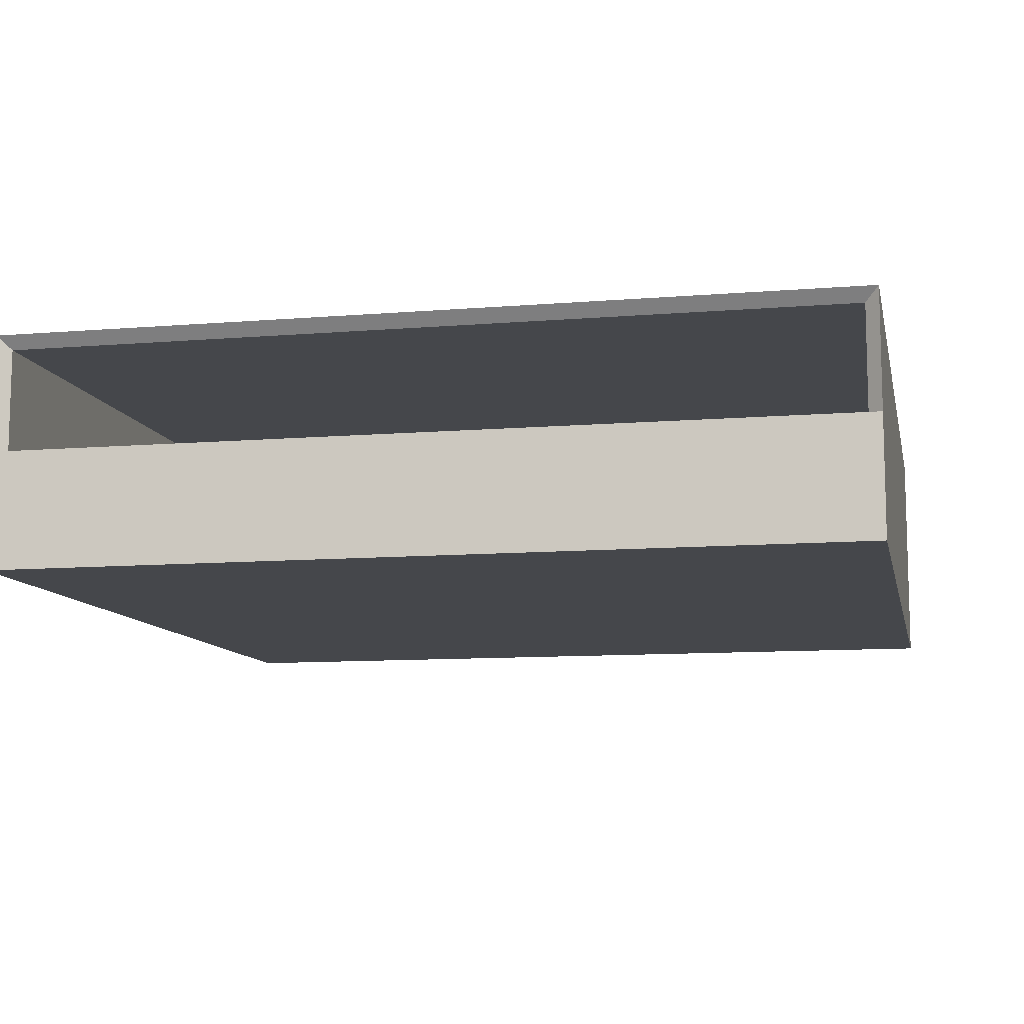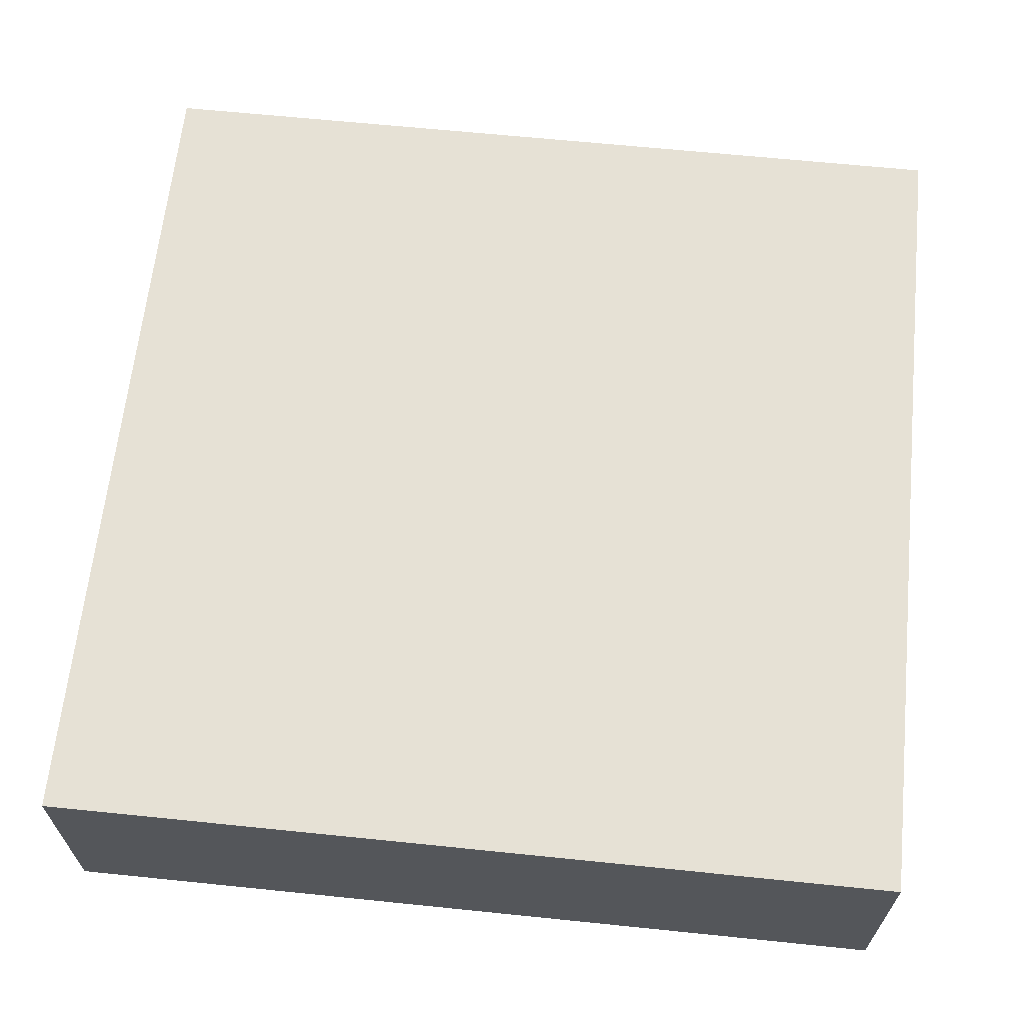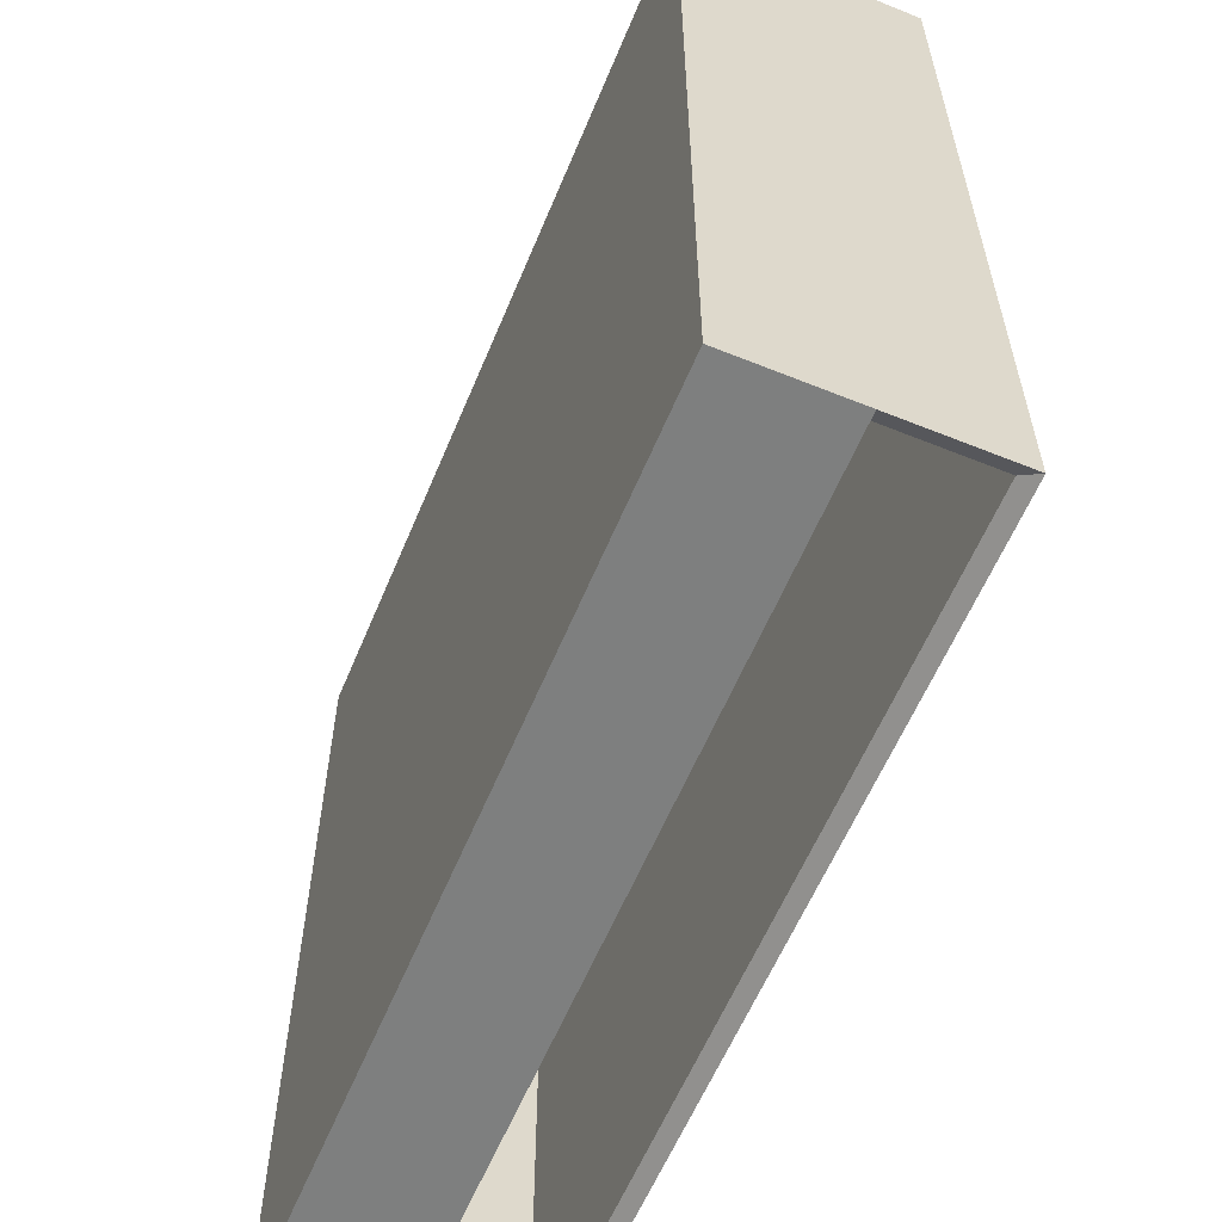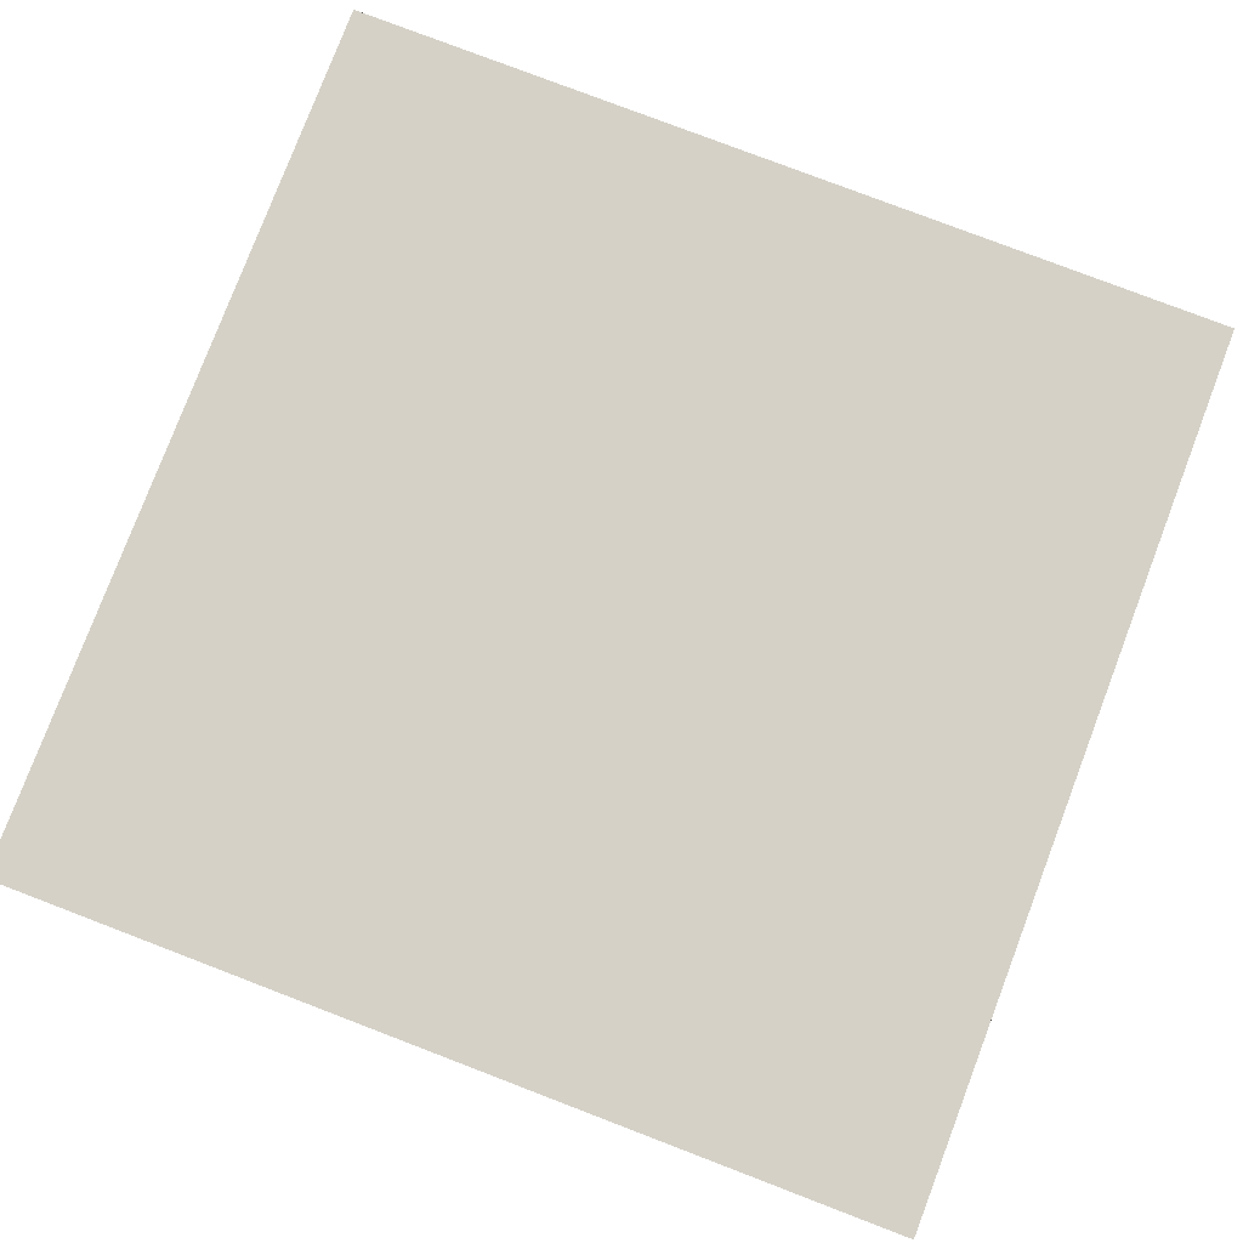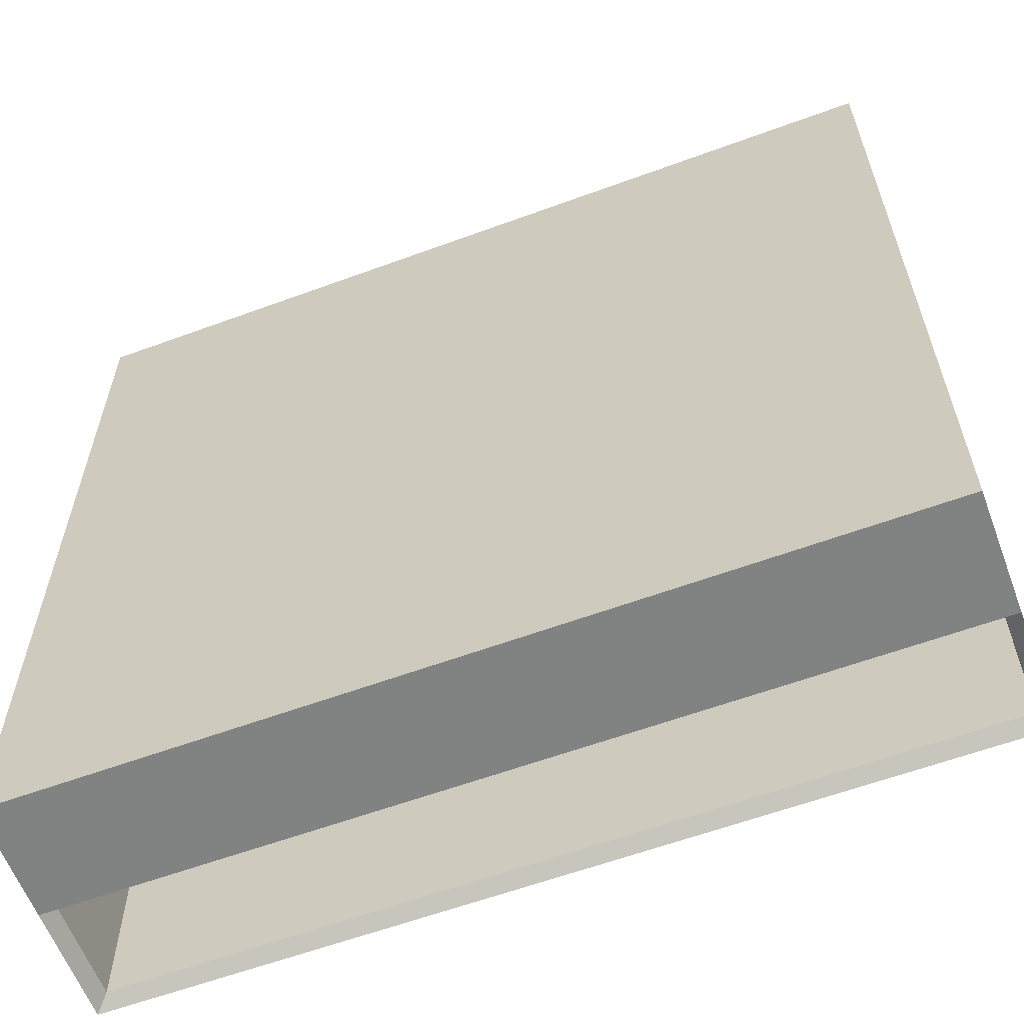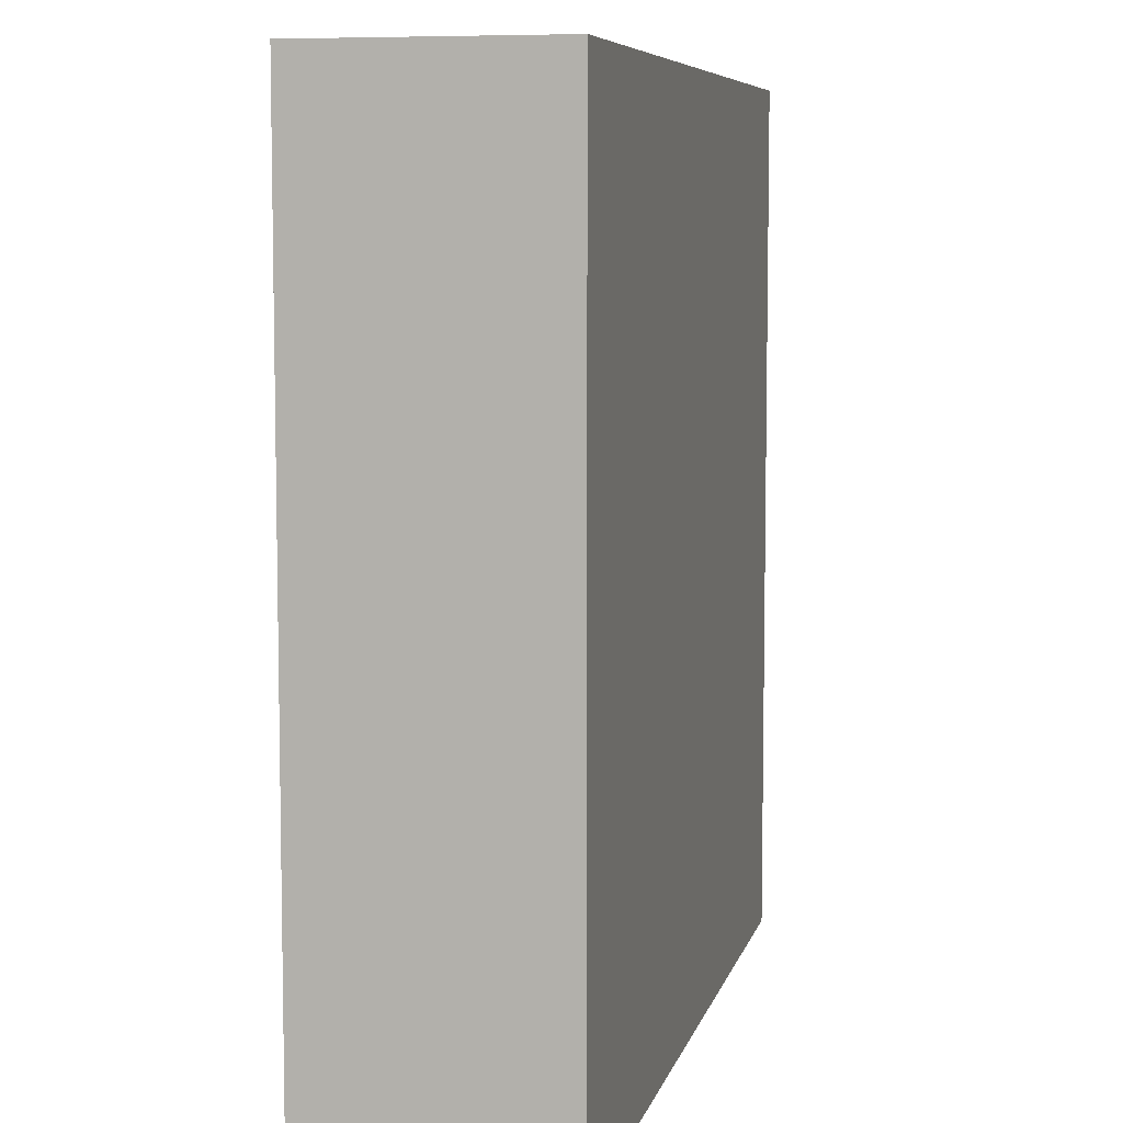
<metadata>
{"format":"obj","ext":"obj","renderer":"f3d","projection":"perspective","resolution":1024,"background":"white","views":[{"elev":-10.2,"azim":-168.1,"up":"+Y"},{"elev":64.4,"azim":-84.1,"up":"+Y"},{"elev":-59.6,"azim":67.5,"up":"+Z"},{"elev":79.7,"azim":-69.1,"up":"+Y"},{"elev":-60.6,"azim":20.6,"up":"+Z"},{"elev":7.2,"azim":-77.1,"up":"+Z"}]}
</metadata>
<code>
o Cube
v -8 2 -7.2
v -8 -2 -7.2
v 8 2 -7.2
v 8 -2 -7.2
v -8 2 8.8
v -8 -2 8.8
v 8 2 8.8
v 8 -2 8.8
v -8 0 -7.2
v 8 0 -7.2
v -8.25 -2.25 9.1
v 8.25 -2.25 9.1
v -8.25 -2.25 -7.4
v -8.25 0 -7.4
v 8.25 2.25 9.1
v 8.25 0 -7.4
v 8.25 -2.25 -7.4
v -8.25 2.25 9.1
v 8.25 2.25 -7.4
v -8.25 2.25 -7.4
f 3 5 1
f 7 3 10
f 6 7 8
f 8 2 6
f 4 9 2
f 9 1 5
f 18 19 20
f 16 15 12
f 15 11 12
f 13 12 11
f 14 17 13
f 18 20 14
f 3 16 10
f 20 3 1
f 16 9 10
f 14 1 9
f 3 7 5
f 10 4 8
f 8 7 10
f 6 5 7
f 8 4 2
f 4 10 9
f 5 6 9
f 6 2 9
f 18 15 19
f 12 17 16
f 16 19 15
f 15 18 11
f 13 17 12
f 14 16 17
f 13 11 14
f 11 18 14
f 3 19 16
f 20 19 3
f 16 14 9
f 14 20 1
o Icosphere
v 0 -1 0
v 0.7236 -0.4472 0.5257
v -0.2764 -0.4472 0.8506
v -0.8944 -0.4472 0
v -0.2764 -0.4472 -0.8506
v 0.7236 -0.4472 -0.5257
v 0.2764 0.4472 0.8506
v -0.7236 0.4472 0.5257
v -0.7236 0.4472 -0.5257
v 0.2764 0.4472 -0.8506
v 0.8944 0.4472 0
v 0 1 0
v -0.2328 -0.6575 0.7166
v -0.1625 -0.8507 0.5
v -0.07761 -0.9679 0.2389
v 0.2032 -0.9679 0.1476
v 0.4253 -0.8507 0.309
v 0.6095 -0.6575 0.4429
v 0.5319 -0.5023 0.6817
v 0.2629 -0.5257 0.809
v -0.02964 -0.5023 0.8642
v 0.8127 -0.5023 -0.2952
v 0.8506 -0.5257 0
v 0.8127 -0.5023 0.2952
v 0.2032 -0.9679 -0.1476
v 0.4253 -0.8507 -0.309
v 0.6095 -0.6575 -0.4429
v -0.7534 -0.6575 0
v -0.5257 -0.8507 0
v -0.2511 -0.9679 0
v -0.484 -0.5023 0.7166
v -0.6882 -0.5257 0.5
v -0.8311 -0.5023 0.2389
v -0.2328 -0.6575 -0.7166
v -0.1625 -0.8507 -0.5
v -0.07761 -0.9679 -0.2389
v -0.8311 -0.5023 -0.2389
v -0.6882 -0.5257 -0.5
v -0.484 -0.5023 -0.7166
v -0.02964 -0.5023 -0.8642
v 0.2629 -0.5257 -0.809
v 0.5319 -0.5023 -0.6817
v 0.9566 0.2511 0.1476
v 0.9511 -0 0.309
v 0.8607 -0.2512 0.4429
v 0.8607 -0.2512 -0.4429
v 0.9511 0 -0.309
v 0.9566 0.2511 -0.1476
v 0.1552 0.2512 0.9554
v 0 -0 1
v -0.1552 -0.2512 0.9554
v 0.6872 -0.2512 0.6817
v 0.5878 0 0.809
v 0.436 0.2512 0.8642
v -0.8607 0.2512 0.4429
v -0.9511 -0 0.309
v -0.9566 -0.2511 0.1476
v -0.436 -0.2512 0.8642
v -0.5878 0 0.809
v -0.6872 0.2512 0.6817
v -0.6872 0.2512 -0.6817
v -0.5878 -0 -0.809
v -0.436 -0.2512 -0.8642
v -0.9566 -0.2511 -0.1476
v -0.9511 0 -0.309
v -0.8607 0.2512 -0.4429
v 0.436 0.2512 -0.8642
v 0.5878 -0 -0.809
v 0.6872 -0.2512 -0.6817
v -0.1552 -0.2512 -0.9554
v 0 0 -1
v 0.1552 0.2512 -0.9554
v 0.8311 0.5023 0.2389
v 0.6882 0.5257 0.5
v 0.484 0.5023 0.7166
v 0.02964 0.5023 0.8642
v -0.2629 0.5257 0.809
v -0.5319 0.5023 0.6817
v -0.8127 0.5023 0.2952
v -0.8506 0.5257 0
v -0.8127 0.5023 -0.2952
v -0.5319 0.5023 -0.6817
v -0.2629 0.5257 -0.809
v 0.02964 0.5023 -0.8642
v 0.484 0.5023 -0.7166
v 0.6882 0.5257 -0.5
v 0.8311 0.5023 -0.2389
v 0.07761 0.9679 0.2389
v 0.1625 0.8507 0.5
v 0.2328 0.6575 0.7166
v 0.7534 0.6575 0
v 0.5257 0.8507 0
v 0.2511 0.9679 0
v -0.2032 0.9679 0.1476
v -0.4253 0.8507 0.309
v -0.6095 0.6575 0.4429
v -0.2032 0.9679 -0.1476
v -0.4253 0.8507 -0.309
v -0.6095 0.6575 -0.4429
v 0.07761 0.9679 -0.2389
v 0.1625 0.8507 -0.5
v 0.2328 0.6575 -0.7166
v 0.3618 0.8944 -0.2629
v 0.6382 0.7236 -0.2629
v 0.4472 0.7236 -0.5257
v -0.1382 0.8944 -0.4253
v -0.05279 0.7236 -0.6882
v -0.3618 0.7236 -0.5878
v -0.4472 0.8944 0
v -0.6708 0.7236 -0.1625
v -0.6708 0.7236 0.1625
v -0.1382 0.8944 0.4253
v -0.3618 0.7236 0.5878
v -0.05279 0.7236 0.6882
v 0.3618 0.8944 0.2629
v 0.4472 0.7236 0.5257
v 0.6382 0.7236 0.2629
v 0.8618 0.2764 -0.4253
v 0.809 0 -0.5878
v 0.6708 0.2764 -0.6882
v -0.1382 0.2764 -0.9511
v -0.309 -0 -0.9511
v -0.4472 0.2764 -0.8506
v -0.9472 0.2764 -0.1625
v -1 1e-06 0
v -0.9472 0.2764 0.1625
v -0.4472 0.2764 0.8506
v -0.309 -1e-06 0.9511
v -0.1382 0.2764 0.9511
v 0.6708 0.2764 0.6882
v 0.809 -2e-06 0.5878
v 0.8618 0.2764 0.4253
v 0.309 -0 -0.9511
v 0.4472 -0.2764 -0.8506
v 0.1382 -0.2764 -0.9511
v -0.809 -0 -0.5878
v -0.6708 -0.2764 -0.6882
v -0.8618 -0.2764 -0.4253
v -0.809 0 0.5878
v -0.8618 -0.2764 0.4253
v -0.6708 -0.2764 0.6882
v 0.309 0 0.9511
v 0.1382 -0.2764 0.9511
v 0.4472 -0.2764 0.8506
v 1 0 0
v 0.9472 -0.2764 0.1625
v 0.9472 -0.2764 -0.1625
v 0.3618 -0.7236 -0.5878
v 0.1382 -0.8944 -0.4253
v 0.05279 -0.7236 -0.6882
v -0.4472 -0.7236 -0.5257
v -0.3618 -0.8944 -0.2629
v -0.6382 -0.7236 -0.2629
v -0.6382 -0.7236 0.2629
v -0.3618 -0.8944 0.2629
v -0.4472 -0.7236 0.5257
v 0.6708 -0.7236 -0.1625
v 0.6708 -0.7236 0.1625
v 0.4472 -0.8944 1e-06
v 0.05279 -0.7236 0.6882
v 0.1382 -0.8944 0.4253
v 0.3618 -0.7236 0.5878
f 21 36 35
f 22 38 44
f 21 35 50
f 21 50 56
f 21 56 45
f 22 44 65
f 23 41 71
f 24 53 77
f 25 59 83
f 26 62 89
f 22 65 72
f 23 71 78
f 24 77 84
f 25 83 90
f 26 89 66
f 27 95 110
f 28 98 116
f 29 101 119
f 30 104 122
f 31 107 111
f 113 120 32
f 112 123 113
f 111 124 112
f 113 123 120
f 123 121 120
f 112 124 123
f 124 125 123
f 123 125 121
f 125 122 121
f 111 107 124
f 107 106 124
f 124 106 125
f 106 105 125
f 125 105 122
f 105 30 122
f 120 117 32
f 121 126 120
f 122 127 121
f 120 126 117
f 126 118 117
f 121 127 126
f 127 128 126
f 126 128 118
f 128 119 118
f 122 104 127
f 104 103 127
f 127 103 128
f 103 102 128
f 128 102 119
f 102 29 119
f 117 114 32
f 118 129 117
f 119 130 118
f 117 129 114
f 129 115 114
f 118 130 129
f 130 131 129
f 129 131 115
f 131 116 115
f 119 101 130
f 101 100 130
f 130 100 131
f 100 99 131
f 131 99 116
f 99 28 116
f 114 108 32
f 115 132 114
f 116 133 115
f 114 132 108
f 132 109 108
f 115 133 132
f 133 134 132
f 132 134 109
f 134 110 109
f 116 98 133
f 98 97 133
f 133 97 134
f 97 96 134
f 134 96 110
f 96 27 110
f 108 113 32
f 109 135 108
f 110 136 109
f 108 135 113
f 135 112 113
f 109 136 135
f 136 137 135
f 135 137 112
f 137 111 112
f 110 95 136
f 95 94 136
f 136 94 137
f 94 93 137
f 137 93 111
f 93 31 111
f 68 107 31
f 67 138 68
f 66 139 67
f 68 138 107
f 138 106 107
f 67 139 138
f 139 140 138
f 138 140 106
f 140 105 106
f 66 89 139
f 89 88 139
f 139 88 140
f 88 87 140
f 140 87 105
f 87 30 105
f 92 104 30
f 91 141 92
f 90 142 91
f 92 141 104
f 141 103 104
f 91 142 141
f 142 143 141
f 141 143 103
f 143 102 103
f 90 83 142
f 83 82 142
f 142 82 143
f 82 81 143
f 143 81 102
f 81 29 102
f 86 101 29
f 85 144 86
f 84 145 85
f 86 144 101
f 144 100 101
f 85 145 144
f 145 146 144
f 144 146 100
f 146 99 100
f 84 77 145
f 77 76 145
f 145 76 146
f 76 75 146
f 146 75 99
f 75 28 99
f 80 98 28
f 79 147 80
f 78 148 79
f 80 147 98
f 147 97 98
f 79 148 147
f 148 149 147
f 147 149 97
f 149 96 97
f 78 71 148
f 71 70 148
f 148 70 149
f 70 69 149
f 149 69 96
f 69 27 96
f 74 95 27
f 73 150 74
f 72 151 73
f 74 150 95
f 150 94 95
f 73 151 150
f 151 152 150
f 150 152 94
f 152 93 94
f 72 65 151
f 65 64 151
f 151 64 152
f 64 63 152
f 152 63 93
f 63 31 93
f 87 92 30
f 88 153 87
f 89 154 88
f 87 153 92
f 153 91 92
f 88 154 153
f 154 155 153
f 153 155 91
f 155 90 91
f 89 62 154
f 62 61 154
f 154 61 155
f 61 60 155
f 155 60 90
f 60 25 90
f 81 86 29
f 82 156 81
f 83 157 82
f 81 156 86
f 156 85 86
f 82 157 156
f 157 158 156
f 156 158 85
f 158 84 85
f 83 59 157
f 59 58 157
f 157 58 158
f 58 57 158
f 158 57 84
f 57 24 84
f 75 80 28
f 76 159 75
f 77 160 76
f 75 159 80
f 159 79 80
f 76 160 159
f 160 161 159
f 159 161 79
f 161 78 79
f 77 53 160
f 53 52 160
f 160 52 161
f 52 51 161
f 161 51 78
f 51 23 78
f 69 74 27
f 70 162 69
f 71 163 70
f 69 162 74
f 162 73 74
f 70 163 162
f 163 164 162
f 162 164 73
f 164 72 73
f 71 41 163
f 41 40 163
f 163 40 164
f 40 39 164
f 164 39 72
f 39 22 72
f 63 68 31
f 64 165 63
f 65 166 64
f 63 165 68
f 165 67 68
f 64 166 165
f 166 167 165
f 165 167 67
f 167 66 67
f 65 44 166
f 44 43 166
f 166 43 167
f 43 42 167
f 167 42 66
f 42 26 66
f 47 62 26
f 46 168 47
f 45 169 46
f 47 168 62
f 168 61 62
f 46 169 168
f 169 170 168
f 168 170 61
f 170 60 61
f 45 56 169
f 56 55 169
f 169 55 170
f 55 54 170
f 170 54 60
f 54 25 60
f 54 59 25
f 55 171 54
f 56 172 55
f 54 171 59
f 171 58 59
f 55 172 171
f 172 173 171
f 171 173 58
f 173 57 58
f 56 50 172
f 50 49 172
f 172 49 173
f 49 48 173
f 173 48 57
f 48 24 57
f 48 53 24
f 49 174 48
f 50 175 49
f 48 174 53
f 174 52 53
f 49 175 174
f 175 176 174
f 174 176 52
f 176 51 52
f 50 35 175
f 35 34 175
f 175 34 176
f 34 33 176
f 176 33 51
f 33 23 51
f 42 47 26
f 43 177 42
f 44 178 43
f 42 177 47
f 177 46 47
f 43 178 177
f 178 179 177
f 177 179 46
f 179 45 46
f 44 38 178
f 38 37 178
f 178 37 179
f 37 36 179
f 179 36 45
f 36 21 45
f 33 41 23
f 34 180 33
f 35 181 34
f 33 180 41
f 180 40 41
f 34 181 180
f 181 182 180
f 180 182 40
f 182 39 40
f 35 36 181
f 36 37 181
f 181 37 182
f 37 38 182
f 182 38 39
f 38 22 39

</code>
